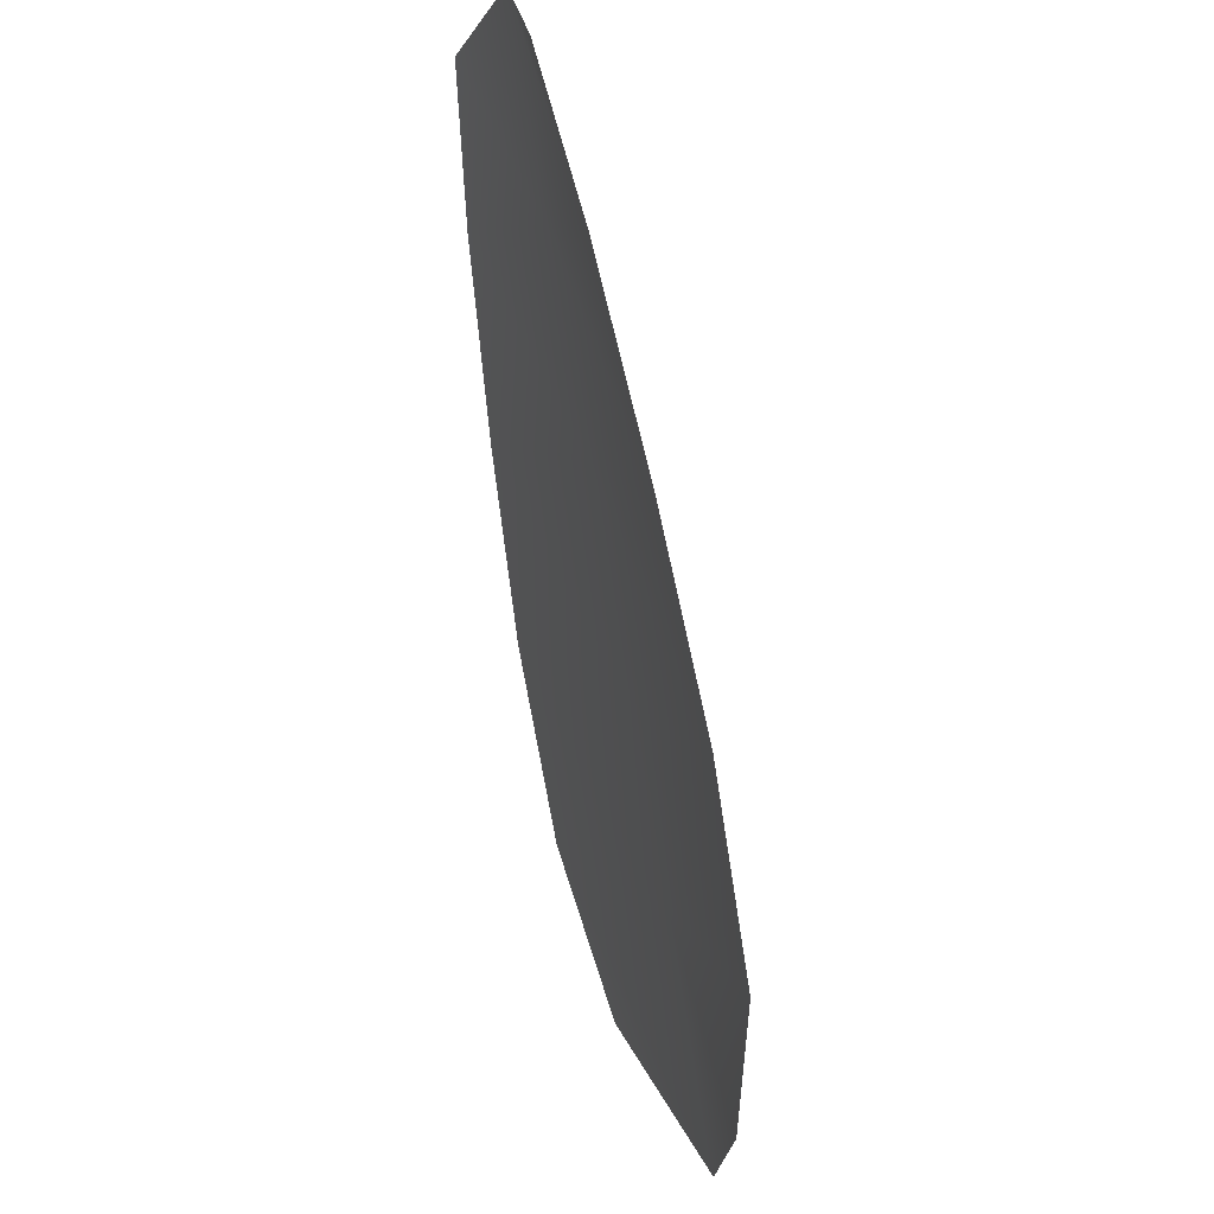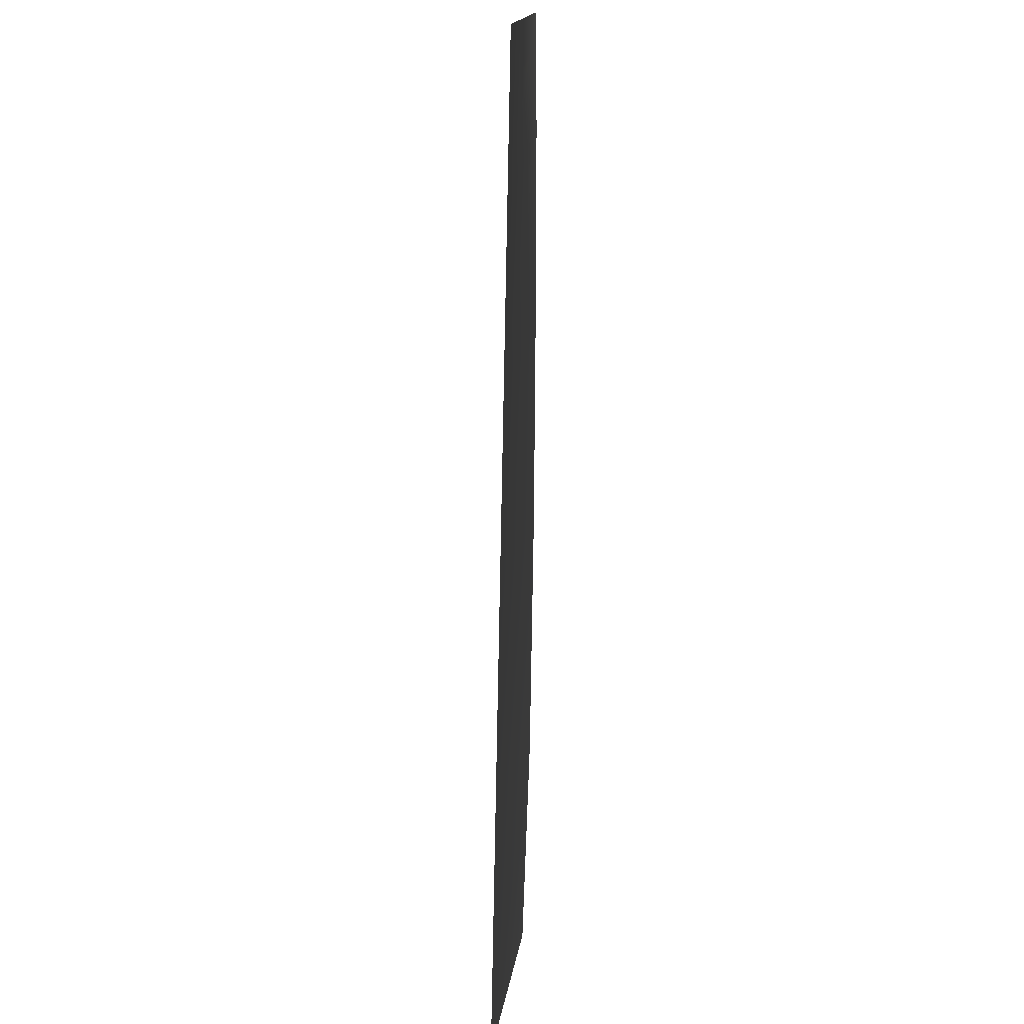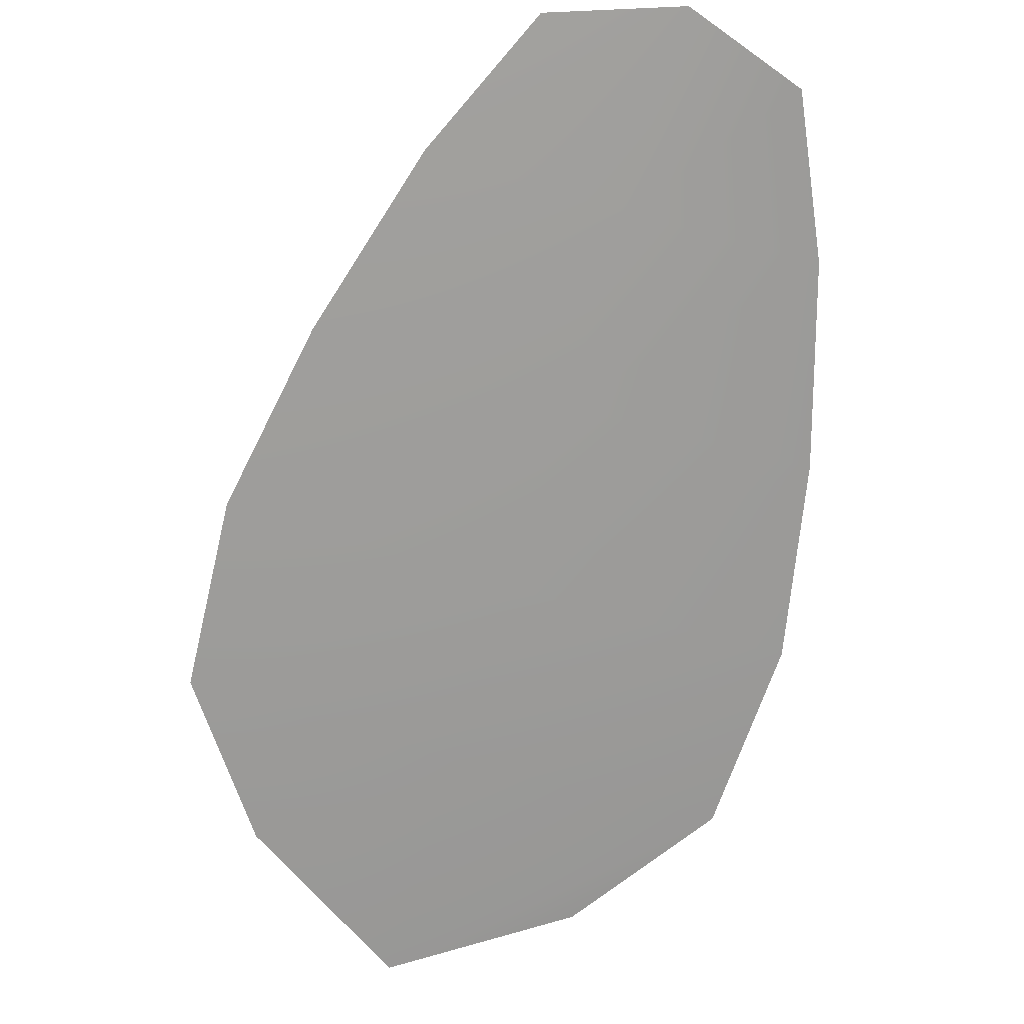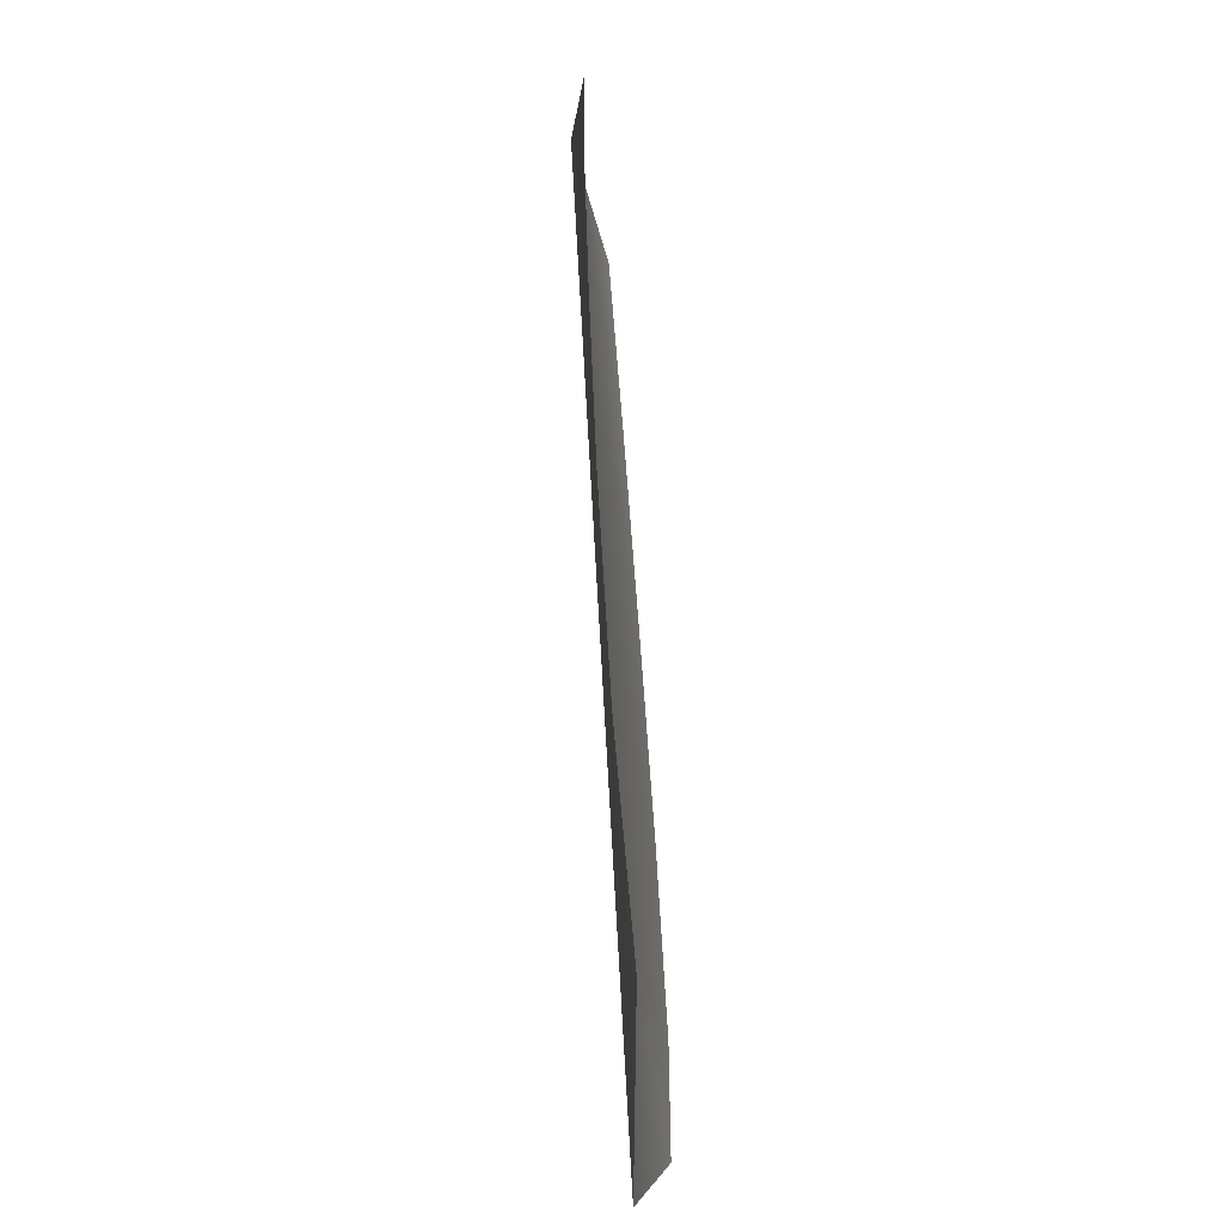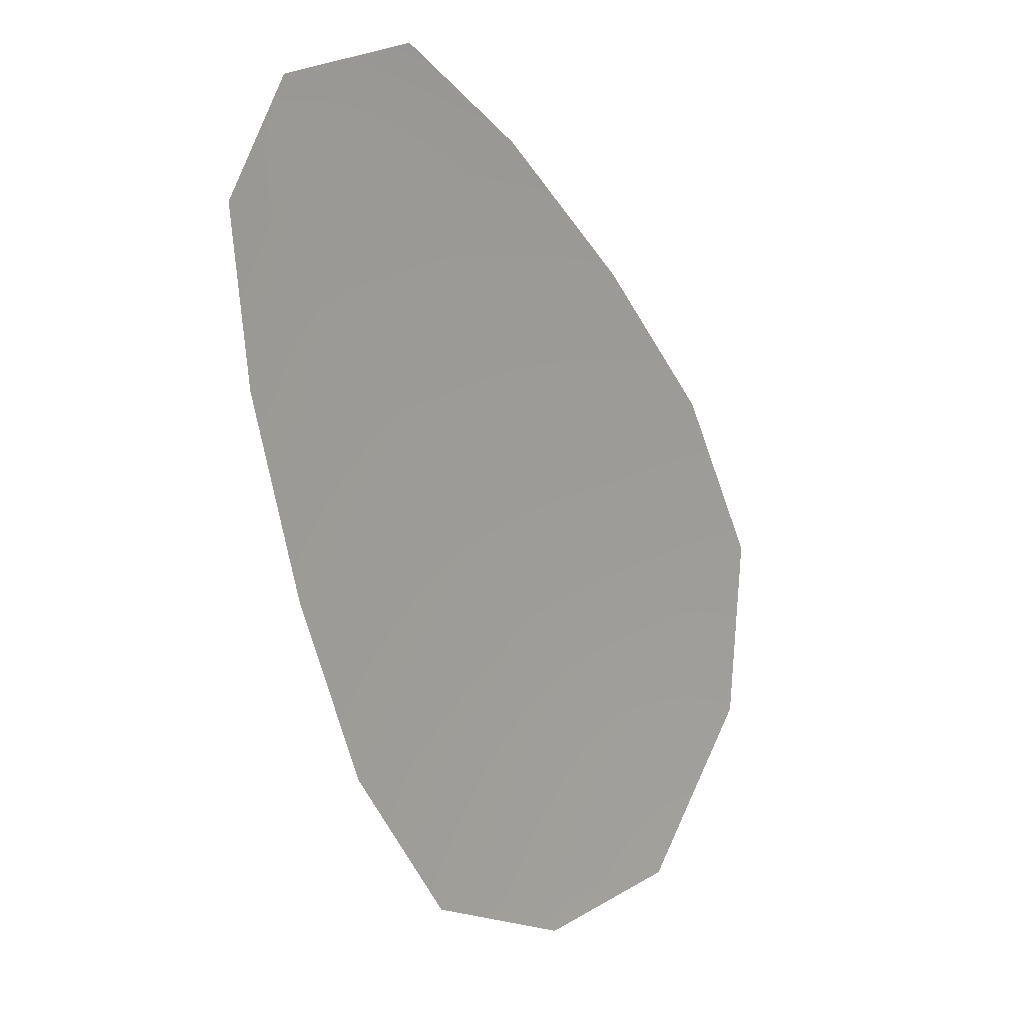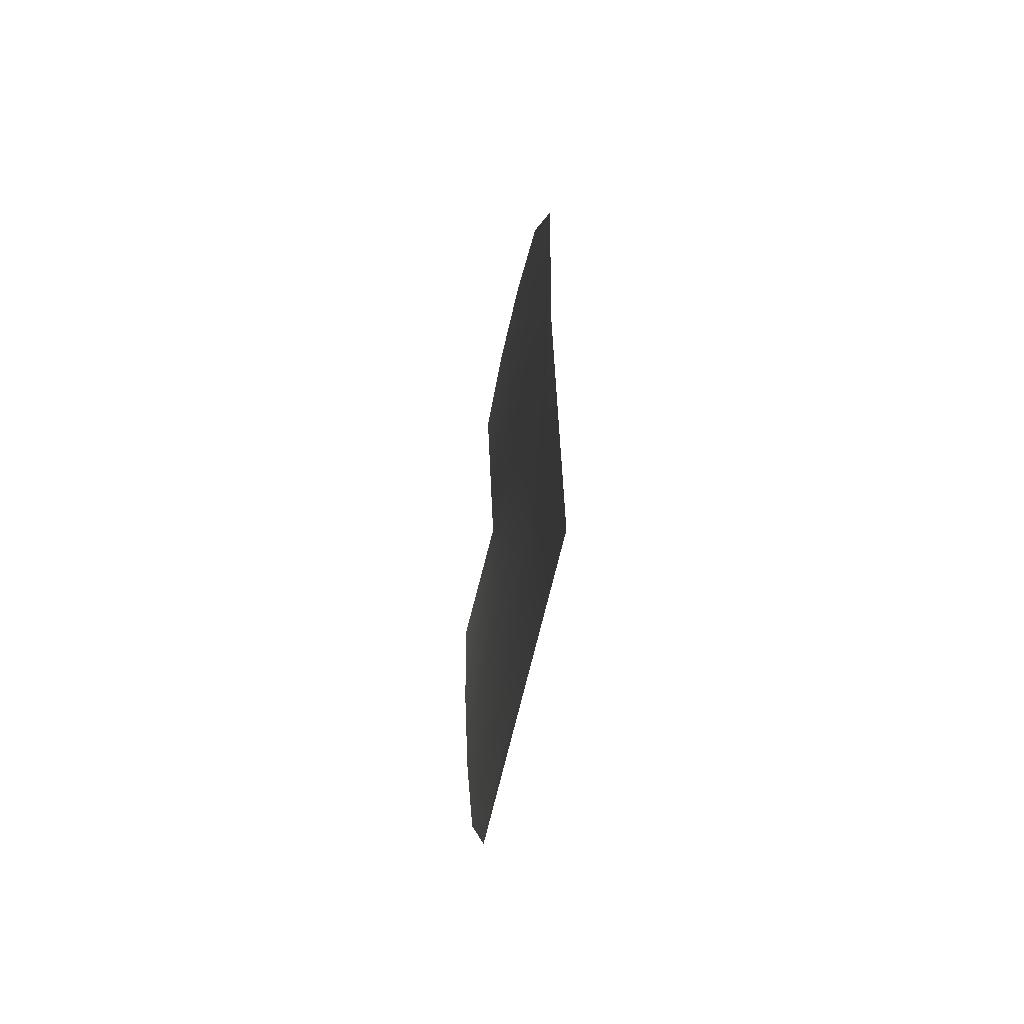
<metadata>
{"format":"obj","ext":"obj","renderer":"f3d","projection":"perspective","resolution":1024,"background":"white","views":[{"elev":39.8,"azim":70.7,"up":"+Y"},{"elev":-43.8,"azim":-92.0,"up":"+Y"},{"elev":-69.9,"azim":-165.4,"up":"+Z"},{"elev":-63.8,"azim":-84.2,"up":"+Y"},{"elev":12.8,"azim":-47.0,"up":"+Y"},{"elev":-59.9,"azim":83.0,"up":"+Y"}]}
</metadata>
<code>
o feather_flight_tertiary_056
v 0.07465 0.05723 0.02025
v 0.07307 0.05629 0.02025
v 0.07827 0.05179 0.02025
v 0.07612 0.05051 0.02025
v 0.07369 0.05704 0.02009
v 0.07757 0.05052 0.02009
v 0.07564 0.05653 0.02025
v 0.07673 0.05551 0.02025
v 0.0777 0.05441 0.02025
v 0.07837 0.05314 0.02025
v 0.07488 0.05106 0.02025
v 0.07408 0.05226 0.02025
v 0.07358 0.05363 0.02025
v 0.0732 0.05508 0.02025
v 0.07442 0.05581 0.02009
v 0.07516 0.05457 0.02009
v 0.07589 0.05334 0.02009
v 0.07663 0.0521 0.02009
f 18 10 3 6
f 11 18 6 4
f 5 1 7 15
f 15 7 8 16
f 16 8 9 17
f 17 9 10 18
f 2 5 15 14
f 14 15 16 13
f 13 16 17 12
f 12 17 18 11

</code>
